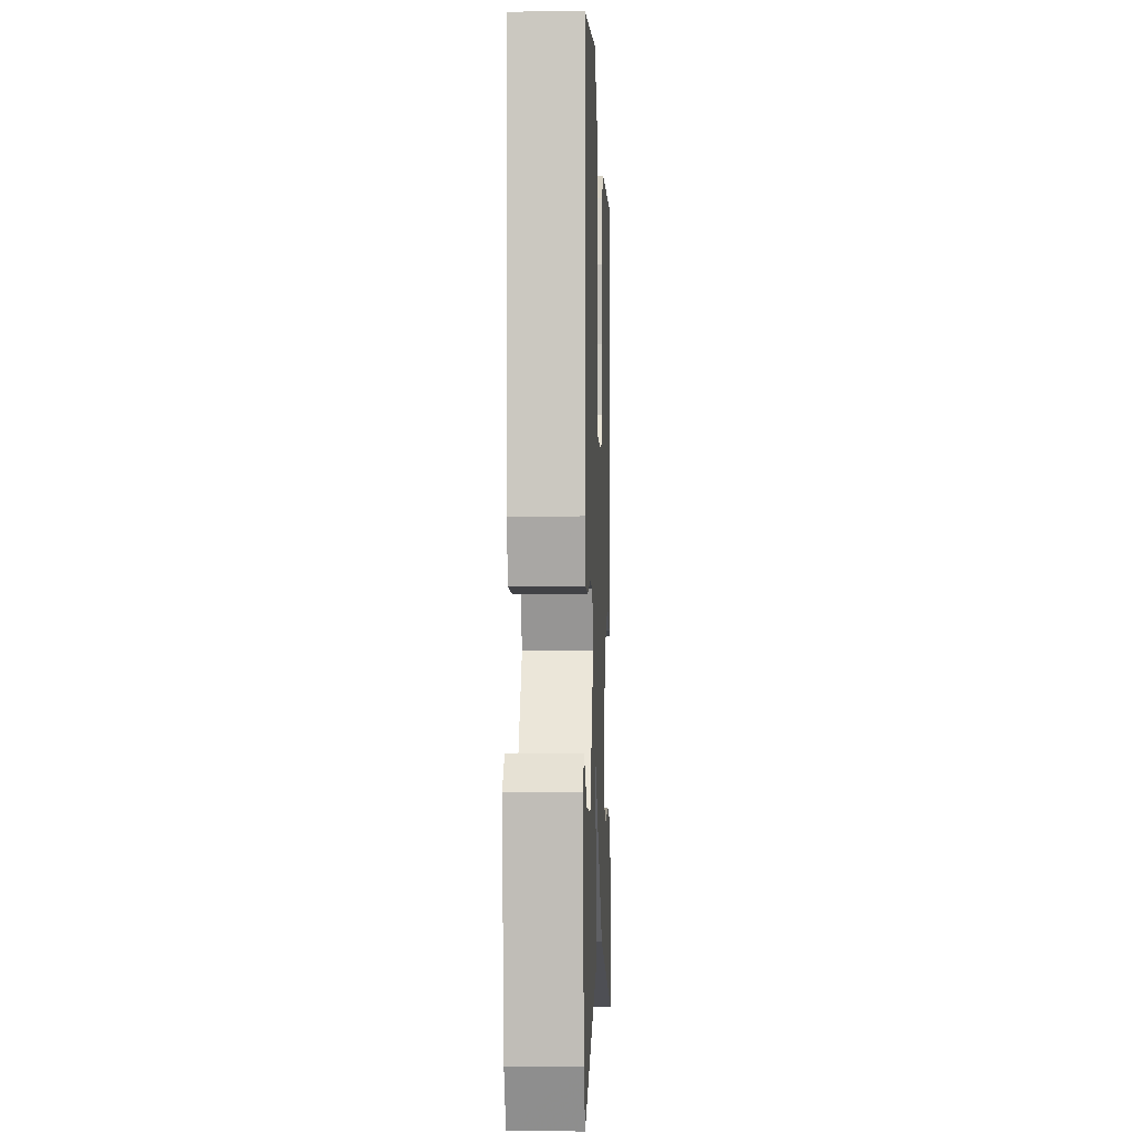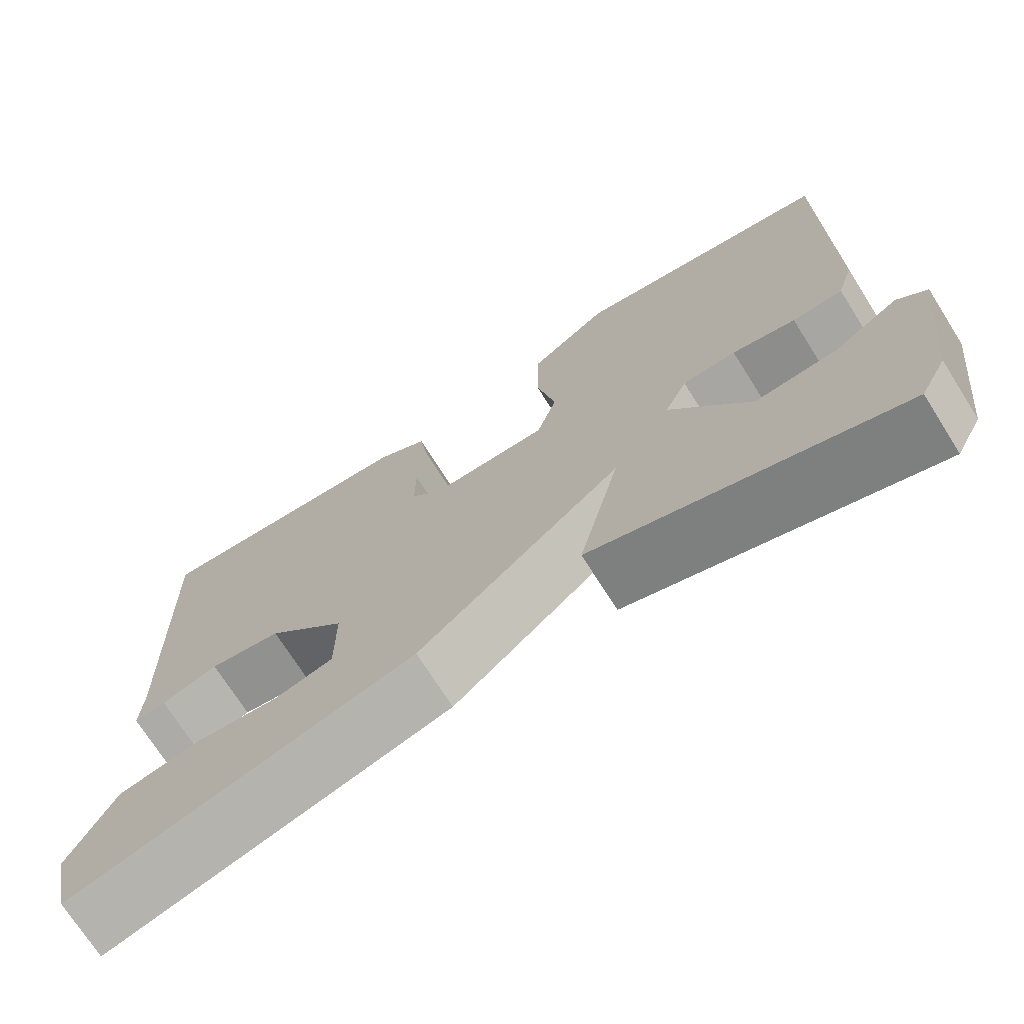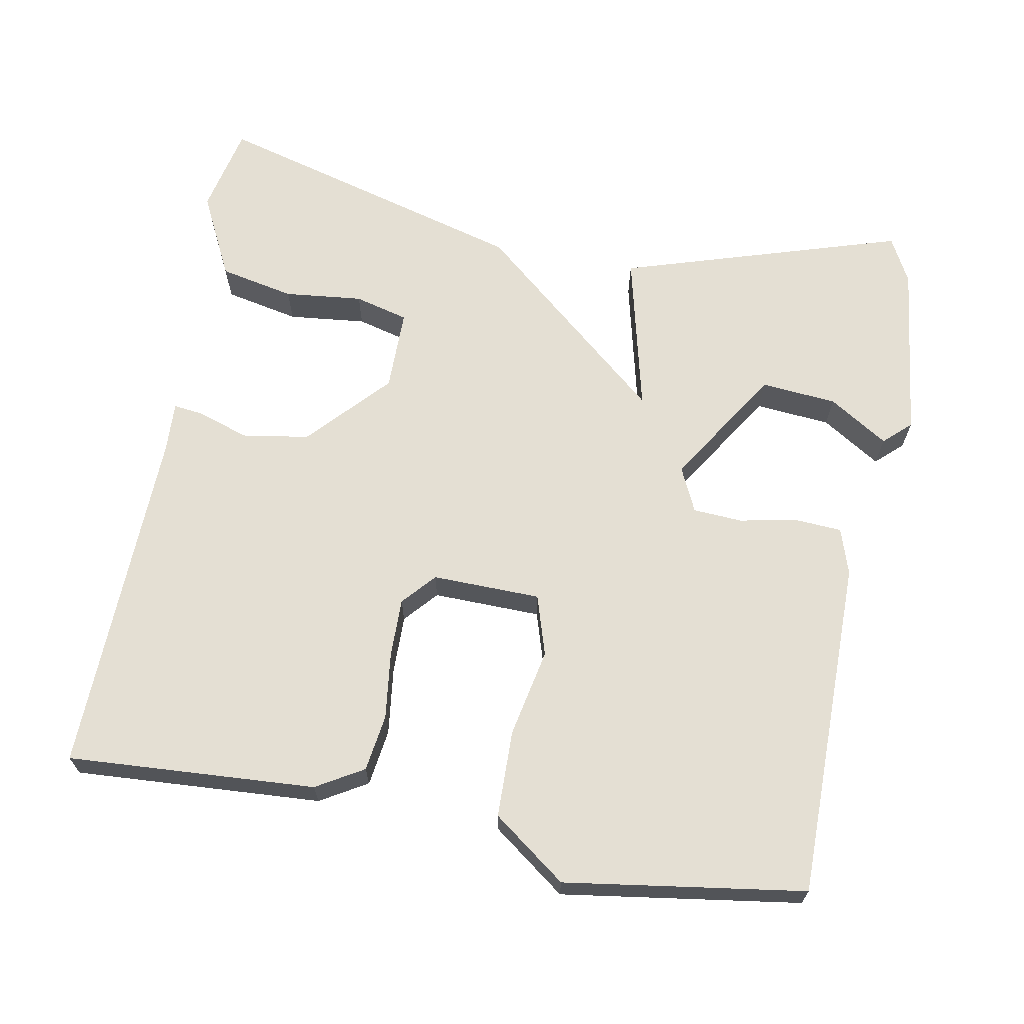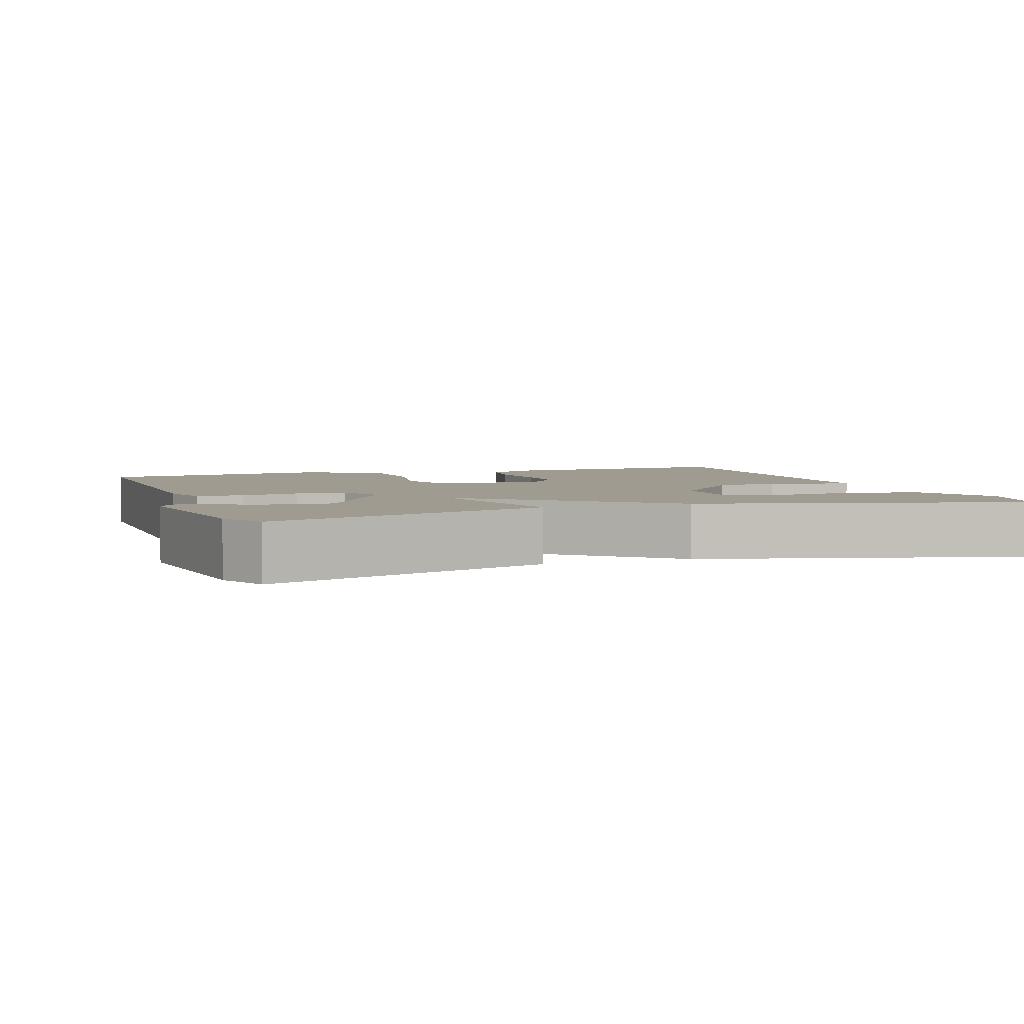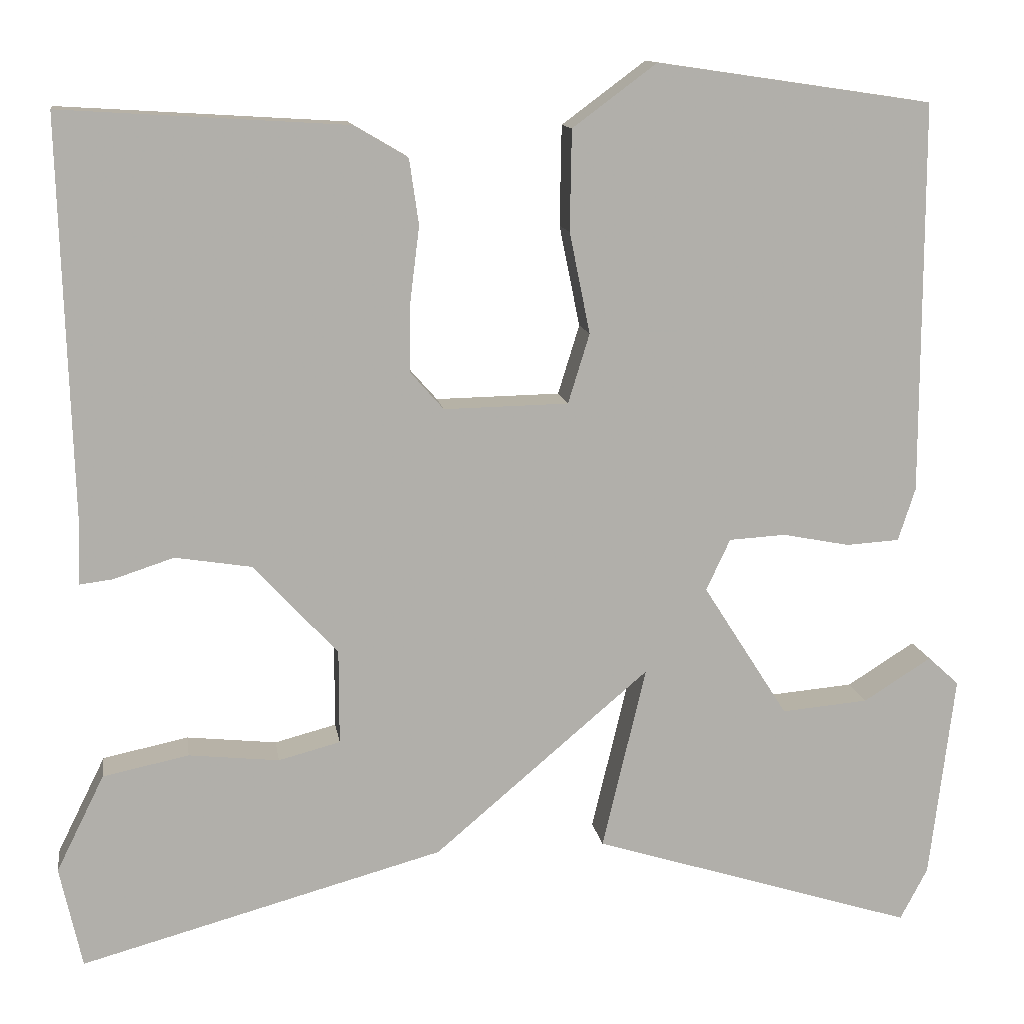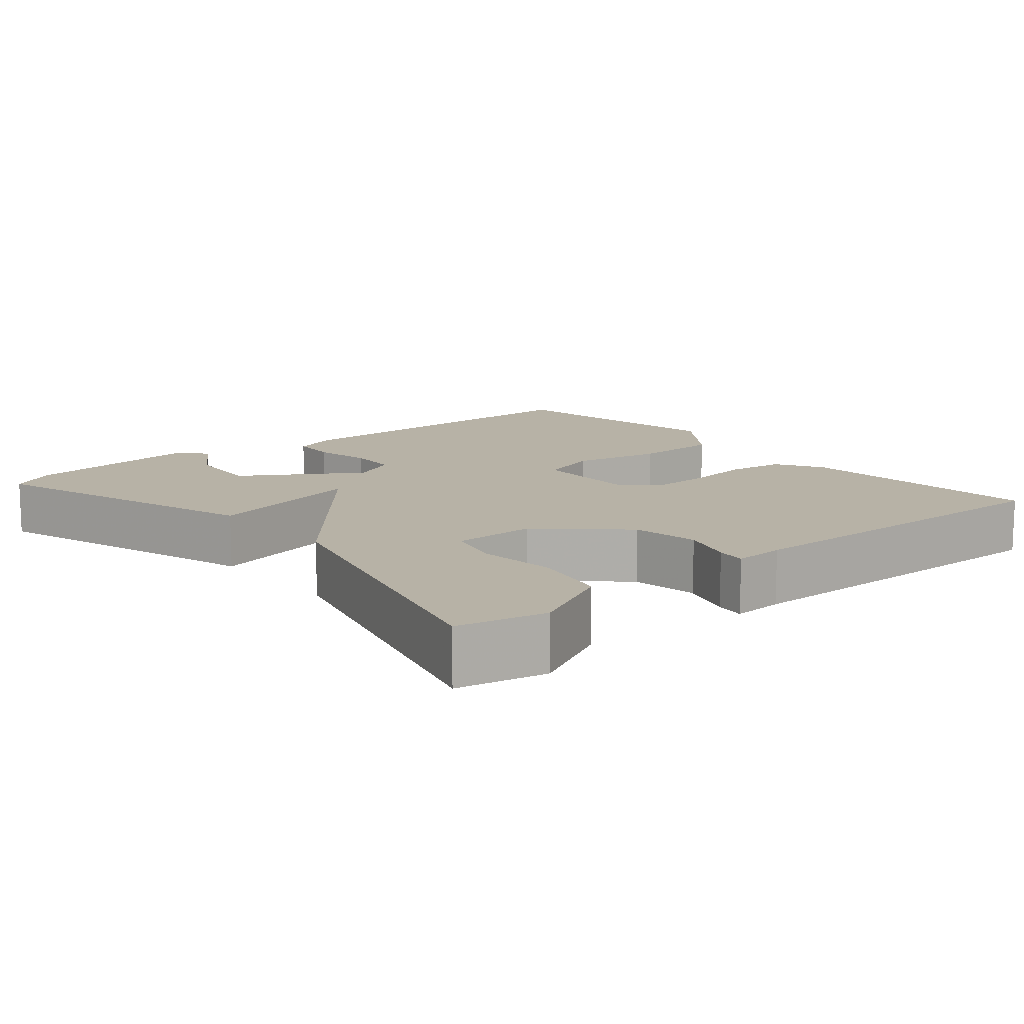
<metadata>
{"format":"obj","ext":"obj","renderer":"f3d","projection":"perspective","resolution":1024,"background":"white","views":[{"elev":-2.9,"azim":92.2,"up":"+Z"},{"elev":-72.0,"azim":32.3,"up":"+Z"},{"elev":66.7,"azim":10.4,"up":"+Y"},{"elev":4.0,"azim":160.3,"up":"+Y"},{"elev":12.3,"azim":-8.4,"up":"+Z"},{"elev":12.4,"azim":-130.3,"up":"+Y"}]}
</metadata>
<code>
v 0.5 0.07 -0.5
v 0.123 0.07 -0.383
v 0.174 0.07 -0.169
v -0.077 0.07 -0.383
v -0.5 0.07 -0.5
v -0.526 0.07 -0.382
v -0.47 0.07 -0.269
v -0.37 0.07 -0.248
v -0.265 0.07 -0.259
v -0.193 0.07 -0.24
v -0.193 0.07 -0.13
v -0.291 0.07 -0.024
v -0.38 0.07 -0.01
v -0.45 0.07 -0.033
v -0.489 0.07 -0.038
v -0.486 0.07 0.03
v -0.5 0.07 0.5
v -0.168 0.07 0.48
v -0.105 0.07 0.443
v -0.094 0.07 0.367
v -0.105 0.07 0.278
v -0.106 0.07 0.199
v -0.067 0.07 0.155
v 0.078 0.07 0.158
v 0.103 0.07 0.239
v 0.079 0.07 0.357
v 0.081 0.07 0.474
v 0.179 0.07 0.547
v 0.5 0.07 0.5
v 0.5 0.07 0.044
v 0.48 0.07 -0.018
v 0.418 0.07 -0.022
v 0.34 0.07 -0.007
v 0.274 0.07 -0.011
v 0.246 0.07 -0.071
v 0.345 0.07 -0.226
v 0.446 0.07 -0.217
v 0.525 0.07 -0.167
v 0.561 0.07 -0.2
v 0.532 0.07 -0.439
v 0.5 0 -0.5
v 0.123 0 -0.383
v 0.174 0 -0.169
v -0.077 0 -0.383
v -0.5 0 -0.5
v -0.526 0 -0.382
v -0.47 0 -0.269
v -0.37 0 -0.248
v -0.265 0 -0.259
v -0.193 0 -0.24
v -0.193 0 -0.13
v -0.291 0 -0.024
v -0.38 0 -0.01
v -0.45 0 -0.033
v -0.489 0 -0.038
v -0.486 0 0.03
v -0.5 0 0.5
v -0.168 0 0.48
v -0.105 0 0.443
v -0.094 0 0.367
v -0.105 0 0.278
v -0.106 0 0.199
v -0.067 0 0.155
v 0.078 0 0.158
v 0.103 0 0.239
v 0.079 0 0.357
v 0.081 0 0.474
v 0.179 0 0.547
v 0.5 0 0.5
v 0.5 0 0.044
v 0.48 0 -0.018
v 0.418 0 -0.022
v 0.34 0 -0.007
v 0.274 0 -0.011
v 0.246 0 -0.071
v 0.345 0 -0.226
v 0.446 0 -0.217
v 0.525 0 -0.167
v 0.561 0 -0.2
v 0.532 0 -0.439
f 39 40 1
f 38 39 1
f 37 38 1
f 36 37 1 2
f 35 36 2 3
f 3 4 5
f 35 3 5
f 34 35 5
f 31 32 33
f 30 31 33
f 29 30 33
f 28 29 33
f 27 28 33
f 26 27 33
f 25 26 33
f 24 25 33 34
f 23 24 34
f 19 20 21
f 18 19 21
f 17 18 21
f 16 17 21
f 16 21 22
f 15 16 22
f 14 15 22
f 13 14 22
f 12 13 22 23
f 7 8 9
f 6 7 9
f 5 6 9
f 5 9 10
f 34 5 10
f 11 12 23 34
f 10 11 34
f 41 80 79
f 41 79 78
f 41 78 77
f 42 41 77 76
f 43 42 76 75
f 45 44 43
f 45 43 75
f 45 75 74
f 73 72 71
f 73 71 70
f 73 70 69
f 73 69 68
f 73 68 67
f 73 67 66
f 73 66 65
f 74 73 65 64
f 74 64 63
f 61 60 59
f 61 59 58
f 61 58 57
f 61 57 56
f 62 61 56
f 62 56 55
f 62 55 54
f 62 54 53
f 63 62 53 52
f 49 48 47
f 49 47 46
f 49 46 45
f 50 49 45
f 50 45 74
f 74 63 52 51
f 74 51 50
f 1 41 42 2
f 2 42 43 3
f 3 43 44 4
f 4 44 45 5
f 5 45 46 6
f 6 46 47 7
f 7 47 48 8
f 8 48 49 9
f 9 49 50 10
f 10 50 51 11
f 11 51 52 12
f 12 52 53 13
f 13 53 54 14
f 14 54 55 15
f 15 55 56 16
f 16 56 57 17
f 17 57 58 18
f 18 58 59 19
f 19 59 60 20
f 20 60 61 21
f 21 61 62 22
f 22 62 63 23
f 23 63 64 24
f 24 64 65 25
f 25 65 66 26
f 26 66 67 27
f 27 67 68 28
f 28 68 69 29
f 29 69 70 30
f 30 70 71 31
f 31 71 72 32
f 32 72 73 33
f 33 73 74 34
f 34 74 75 35
f 35 75 76 36
f 36 76 77 37
f 37 77 78 38
f 38 78 79 39
f 39 79 80 40
f 40 80 41 1

</code>
